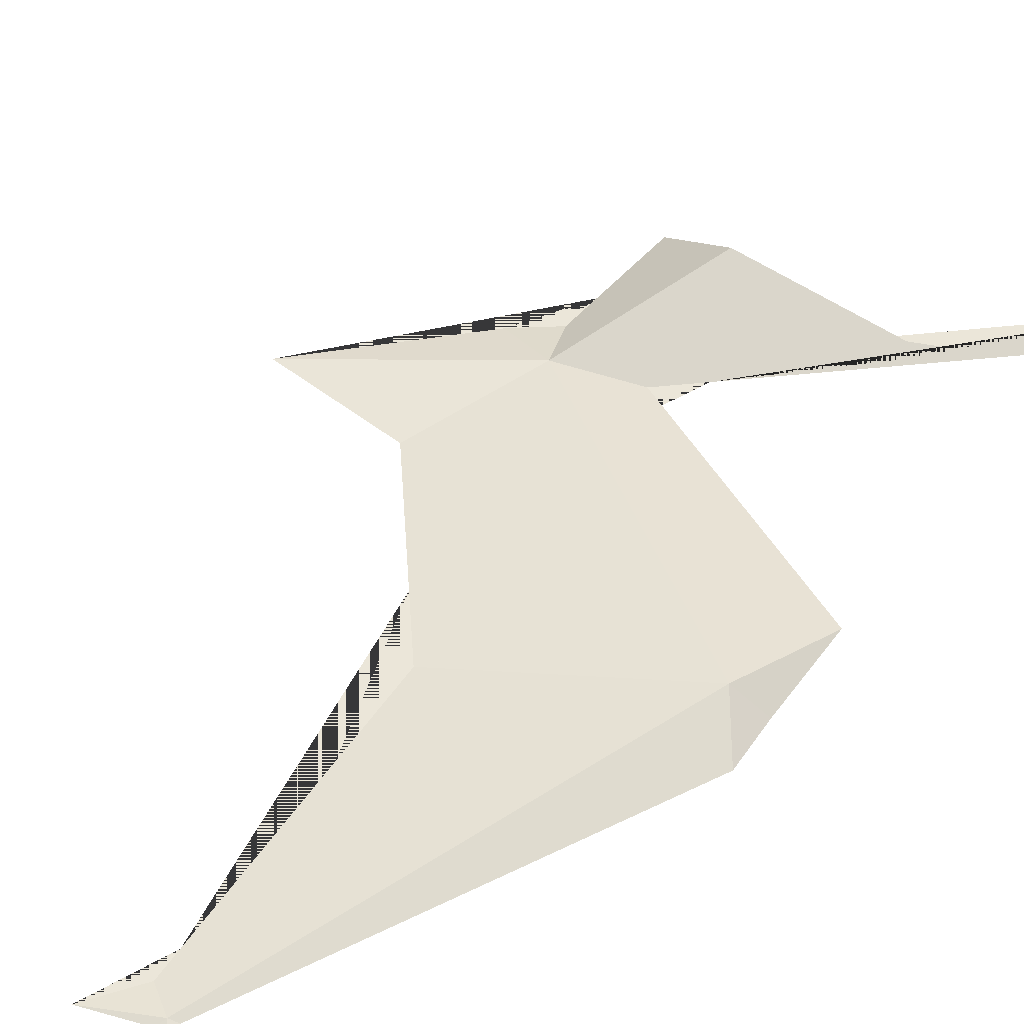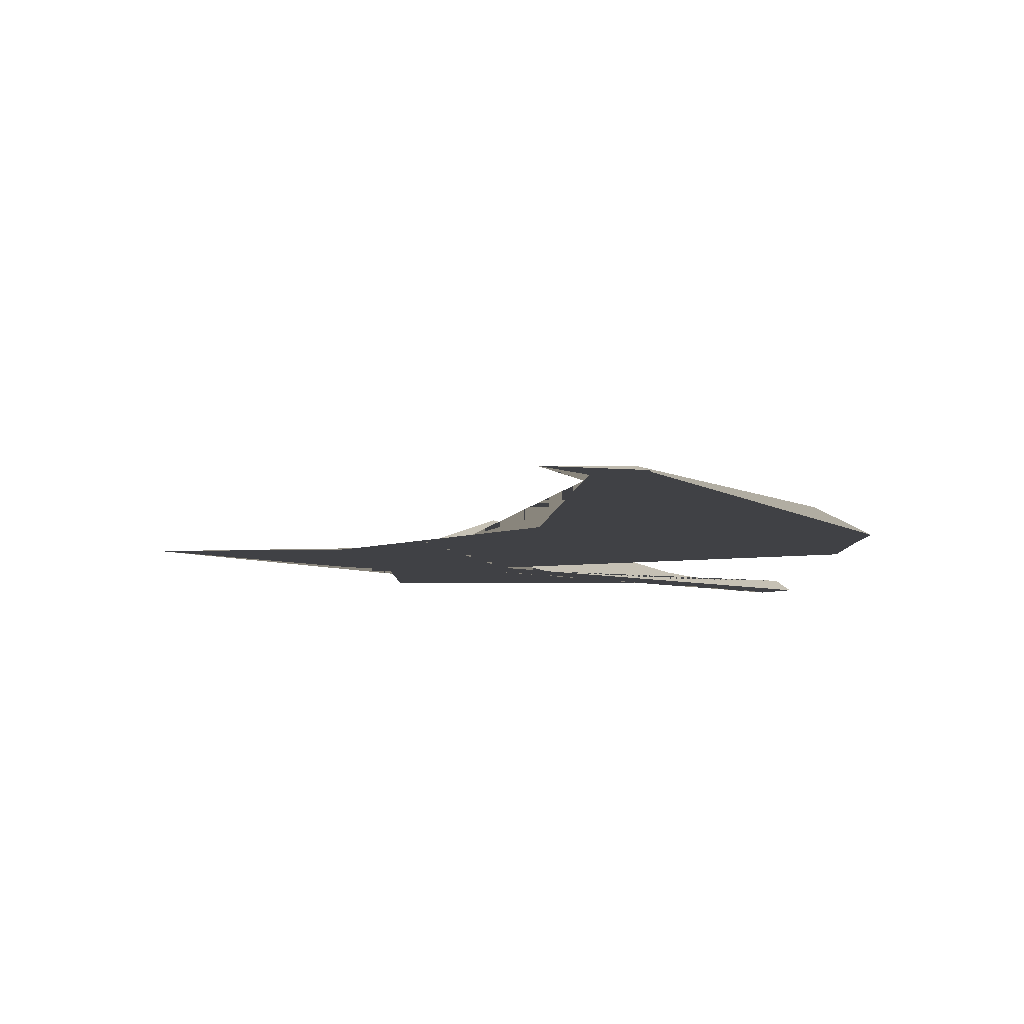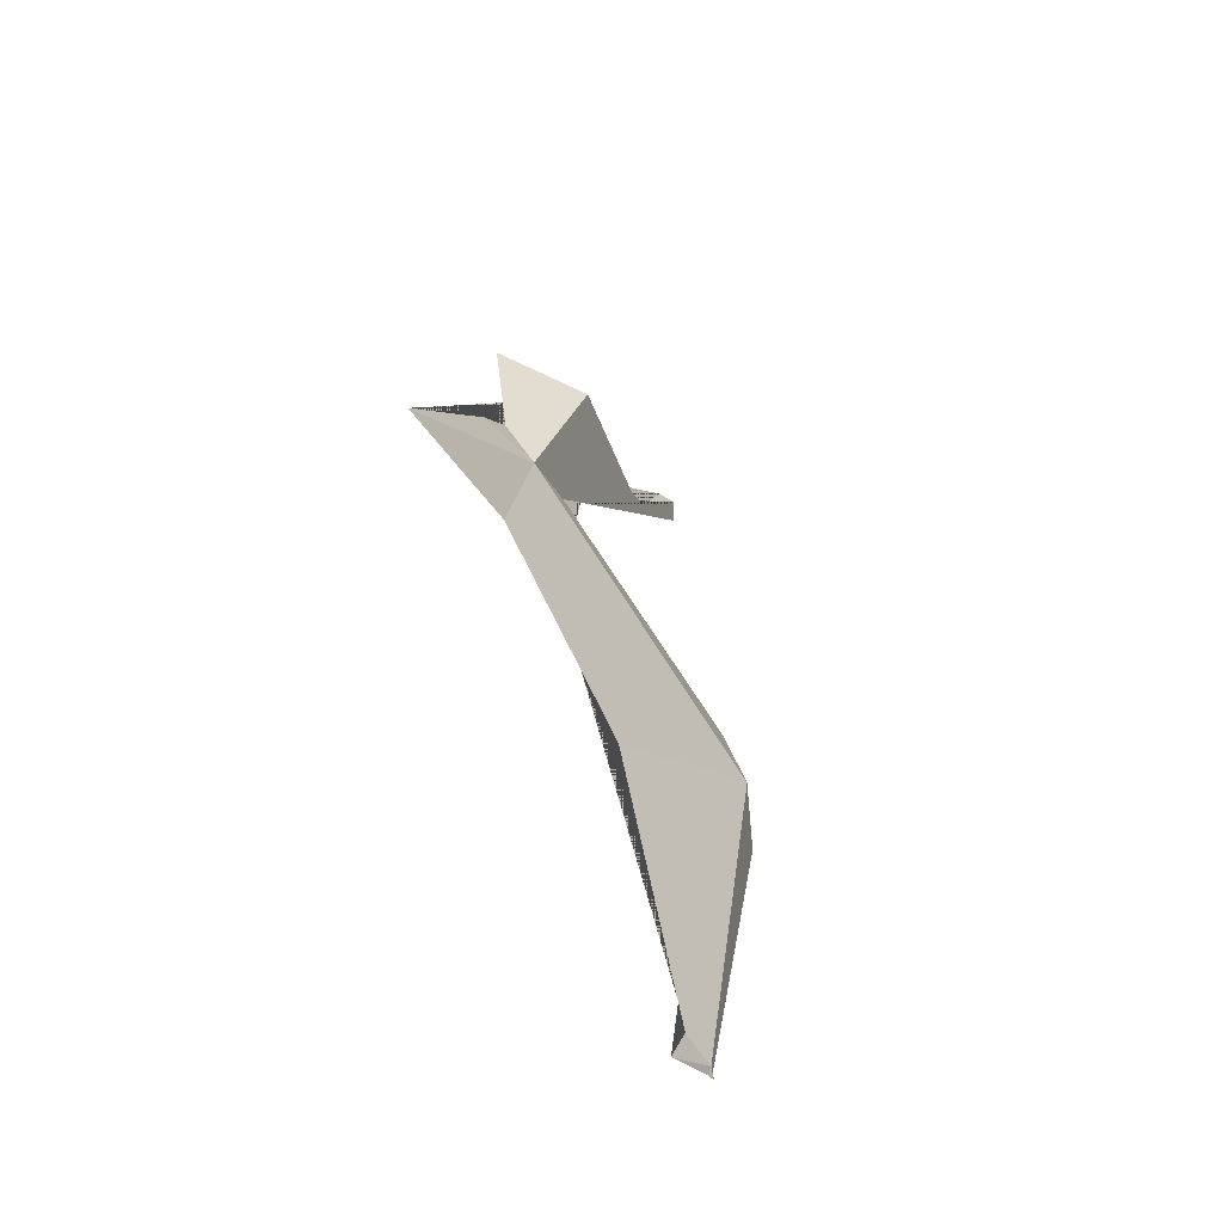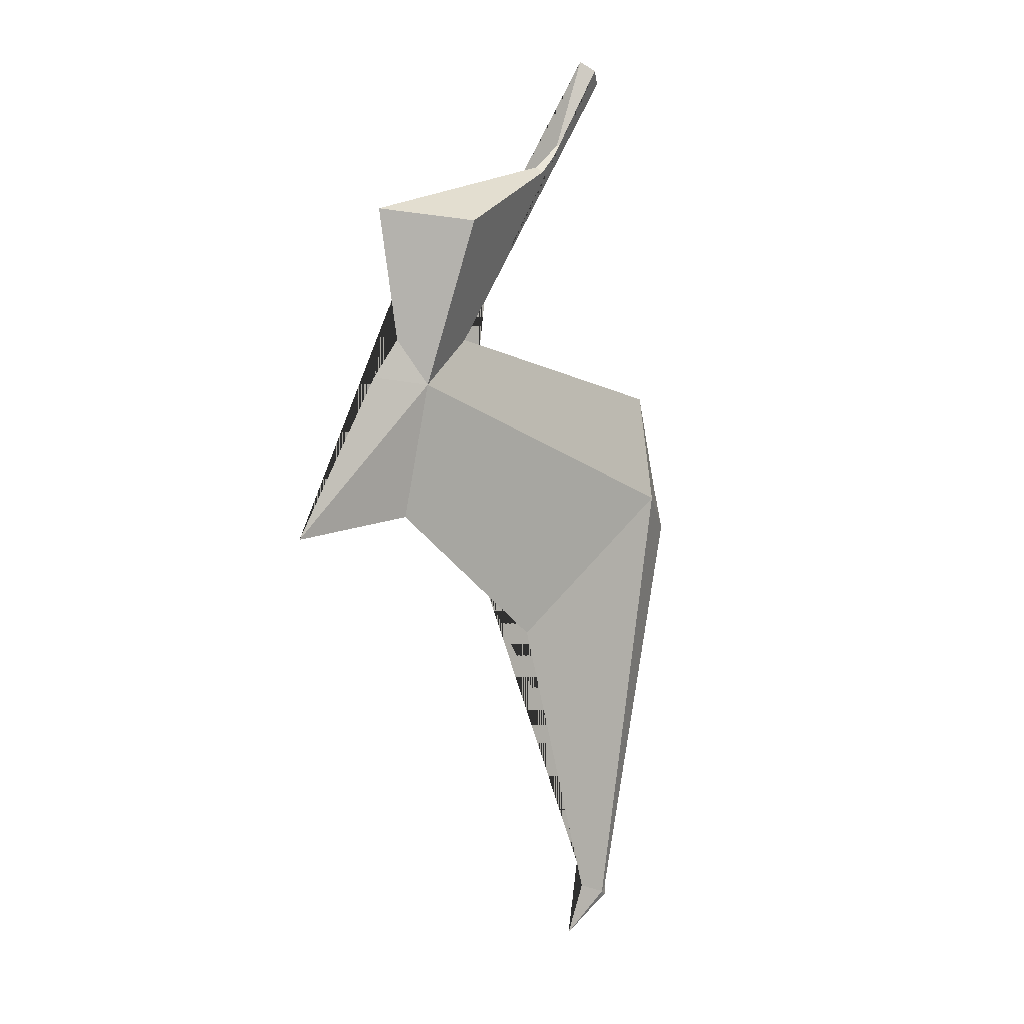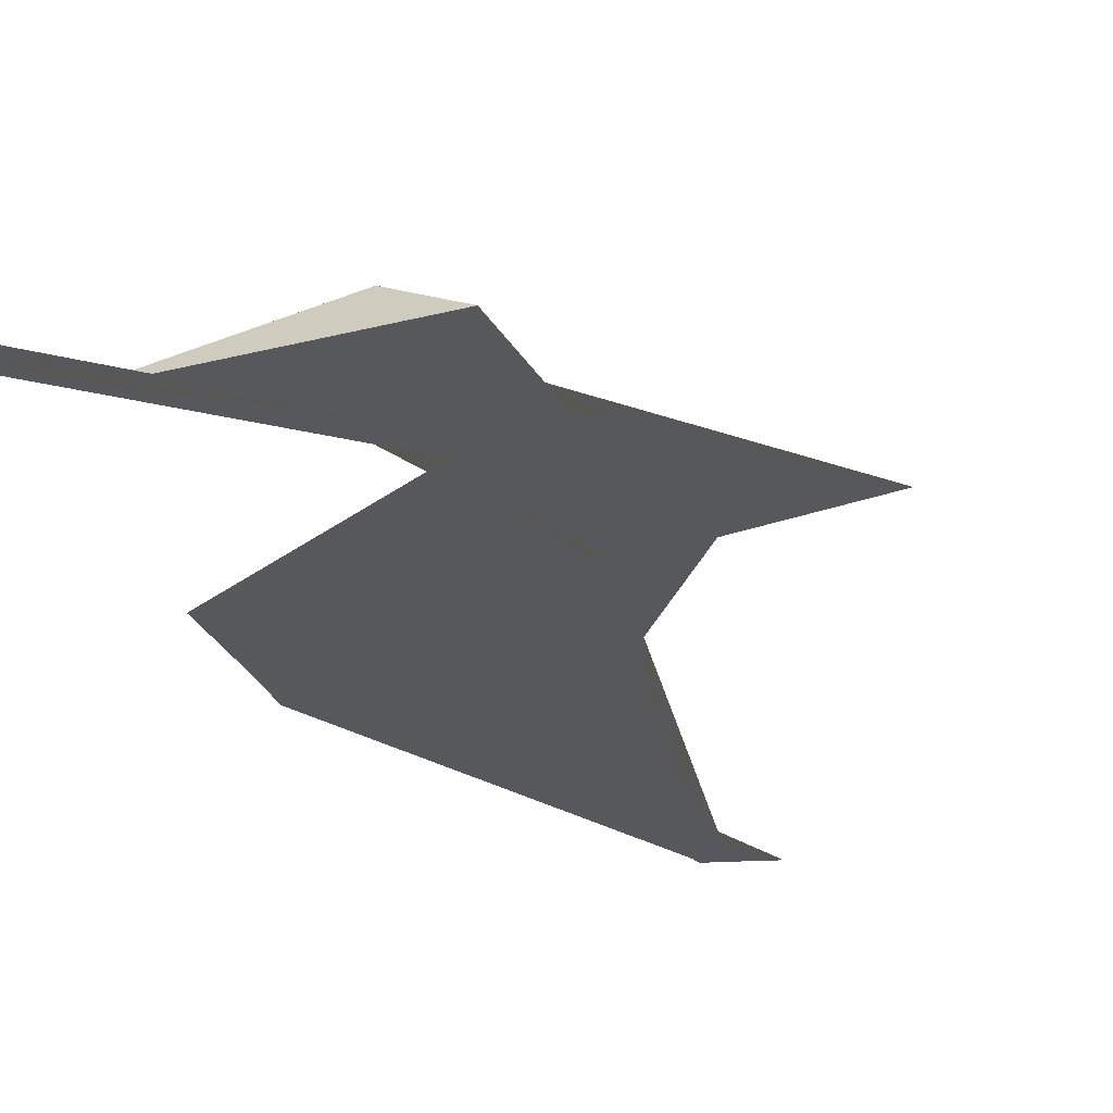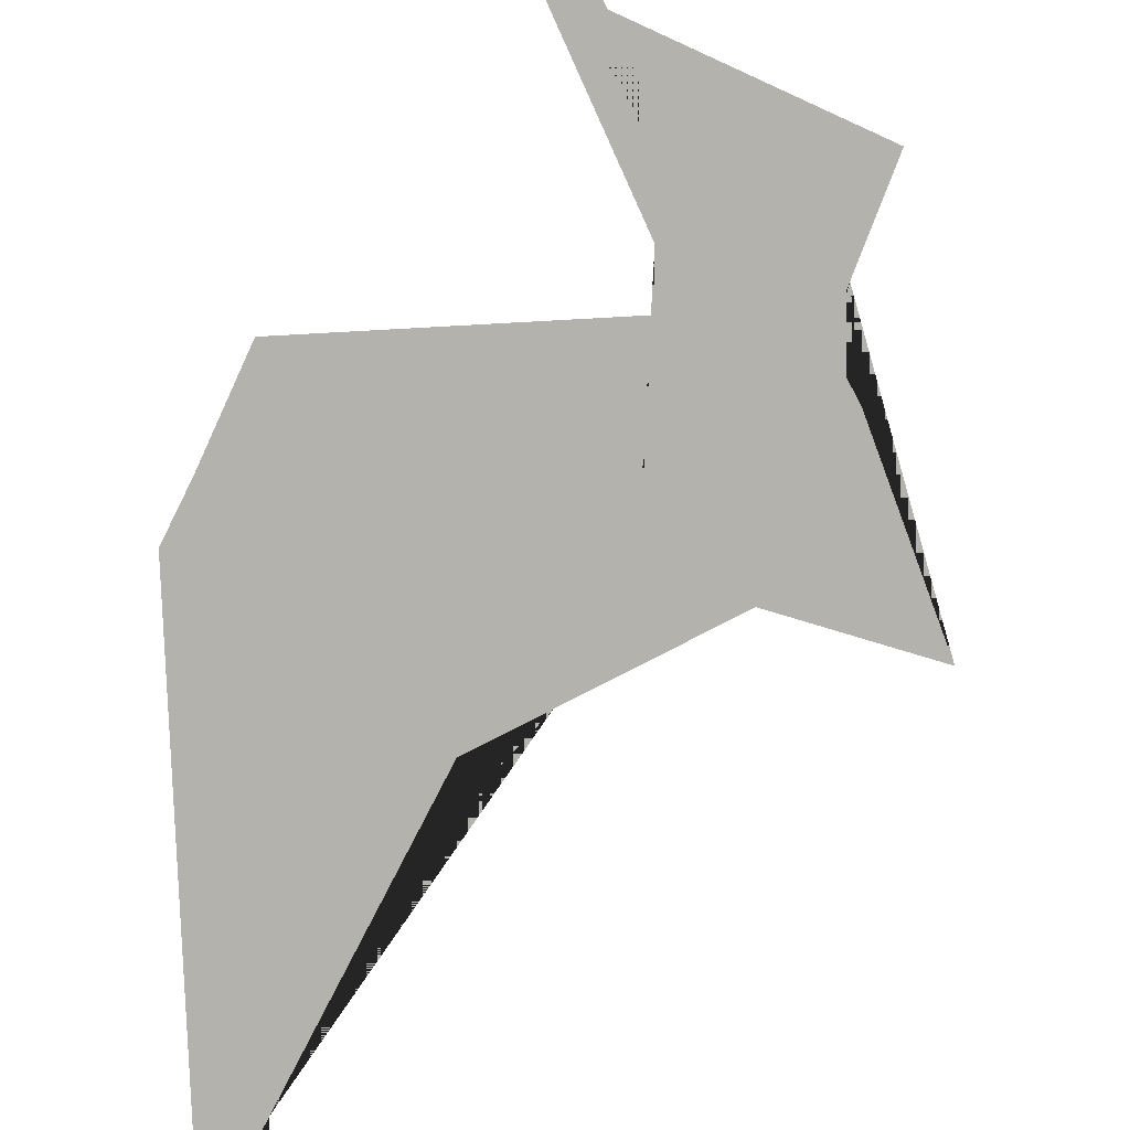
<metadata>
{"format":"obj","ext":"obj","renderer":"f3d","projection":"perspective","resolution":1024,"background":"white","views":[{"elev":47.1,"azim":47.8,"up":"+Z"},{"elev":-5.9,"azim":11.5,"up":"+Z"},{"elev":-61.3,"azim":-55.2,"up":"+Y"},{"elev":4.9,"azim":-43.8,"up":"+Y"},{"elev":-28.4,"azim":-145.5,"up":"+Z"},{"elev":-79.4,"azim":169.1,"up":"+Z"}]}
</metadata>
<code>
o Cube_shard.018_Cube_shard.293
v -0.5382 0.5385 -1
v -0.5371 0.539 -0.9995
v -0.5305 0.5515 -0.9985
v -0.5325 0.553 -1
v -0.543 0.5346 -1
v -0.5428 0.5338 -0.9986
v -0.5458 0.534 -1
v -0.5494 0.5311 -0.9966
v -0.561 0.5303 -1
v -0.5773 0.5264 -1
v -0.5754 0.5261 -0.9988
v -0.5643 0.5247 -0.9922
v -0.5549 0.5287 -0.995
v -0.561 0.5122 -1
v -0.5284 0.5496 -1
v -0.5548 0.5122 -1
v -0.561 0.469 -1
v -0.5592 0.506 -1
v -0.5172 0.4954 -1
v -0.5135 0.4804 -1
v -0.5122 0.4756 -1
v -0.5122 0.4683 -1
v -0.5133 0.4634 -1
v -0.5539 0.4634 -1
v -0.5748 0.5122 -1
v -0.5691 0.4989 -0.9979
v -0.5721 0.4778 -1
v -0.5934 0.4756 -1
v -0.5785 0.5001 -1
v -0.5737 0.506 -1
v -0.518 0.4781 -0.9962
v -0.5113 0.4723 -1
v -0.5245 0.4146 -1
v -0.5328 0.4146 -1
v -0.5451 0.4565 -1
v -0.5269 0.4084 -0.9995
v -0.5257 0.4091 -1
v -0.5257 0.4075 -1
v -0.5272 0.4069 -1
v -0.5348 0.4024 -1
v -0.5315 0.4102 -1
f 1 2 3 4
f 2 1 5 6
f 6 5 7 8
f 8 7 9 10 11 12 13
f 14 9 7 5 1 4 15 16
f 17 14 16 18 19 20 21 22 23 24
f 9 14 25 10
f 3 15 4
f 16 15 3 2 6 8 13
f 25 14 17 27 28 29 30
f 18 16 13 12 26
f 19 18 26 31
f 20 19 31
f 31 32 21 20
f 22 21 32
f 23 22 32 31 36 37 33
f 24 23 33 34 35
f 31 26 27 17 24 35
f 30 26 11 10 25
f 28 27 26
f 29 28 26
f 30 29 26
f 34 33 37 38 39 40 41
f 11 26 12
f 41 36 31 35 34
f 38 37 36
f 39 38 36
f 40 39 36
f 41 40 36

</code>
